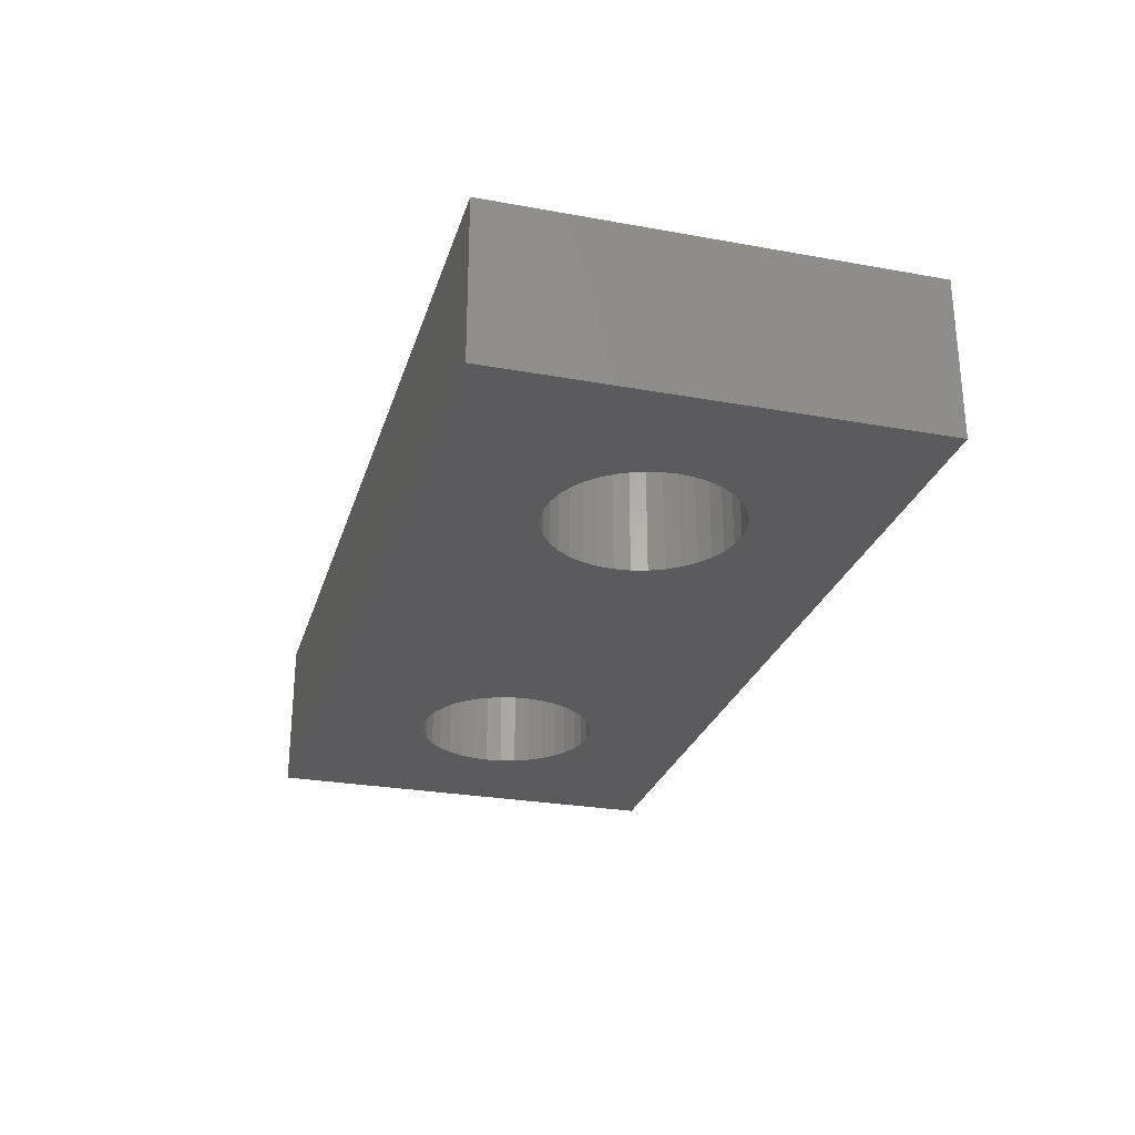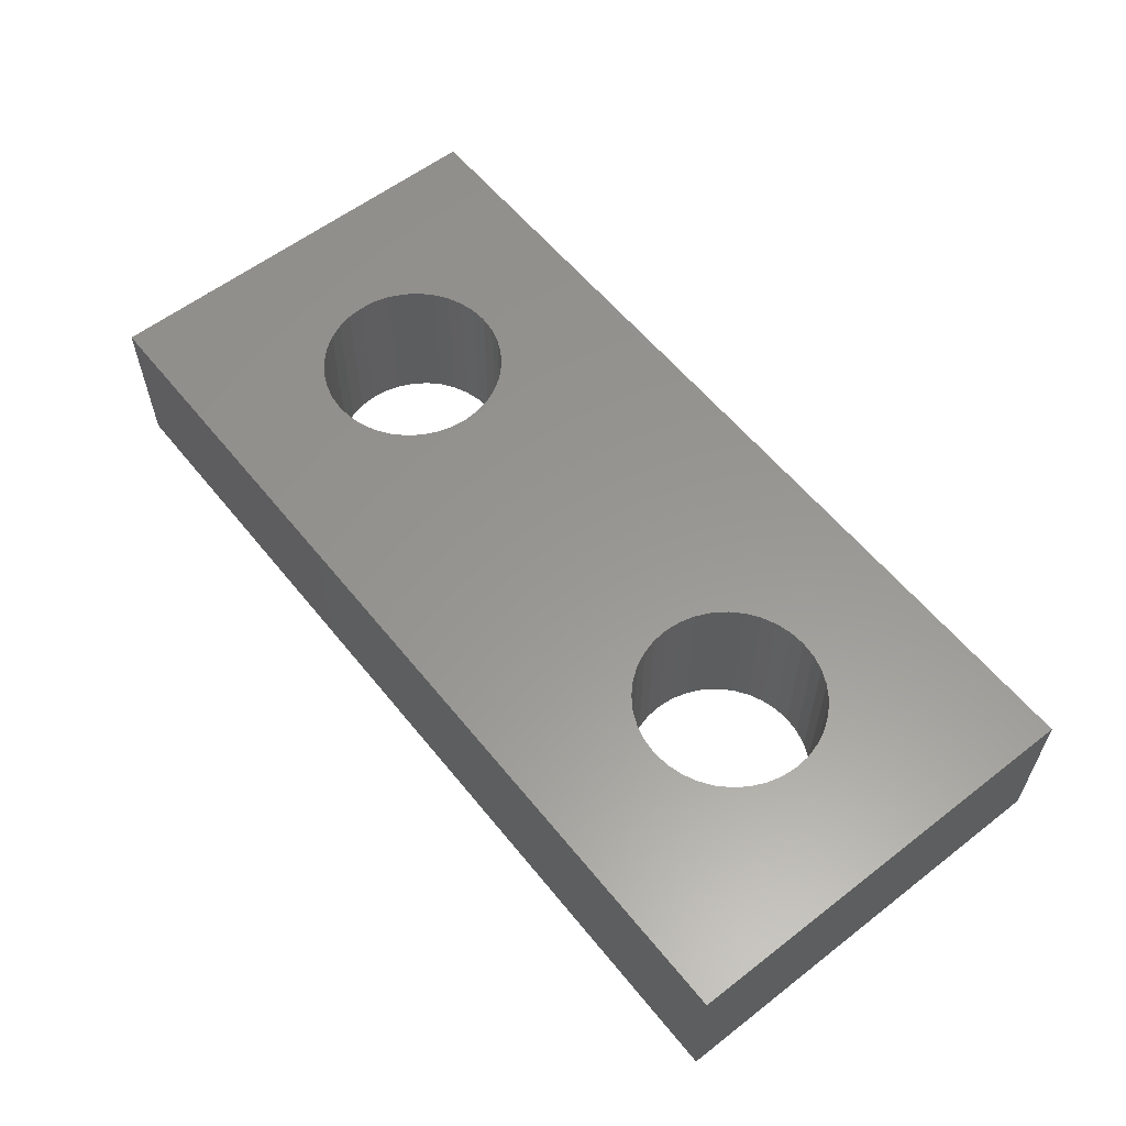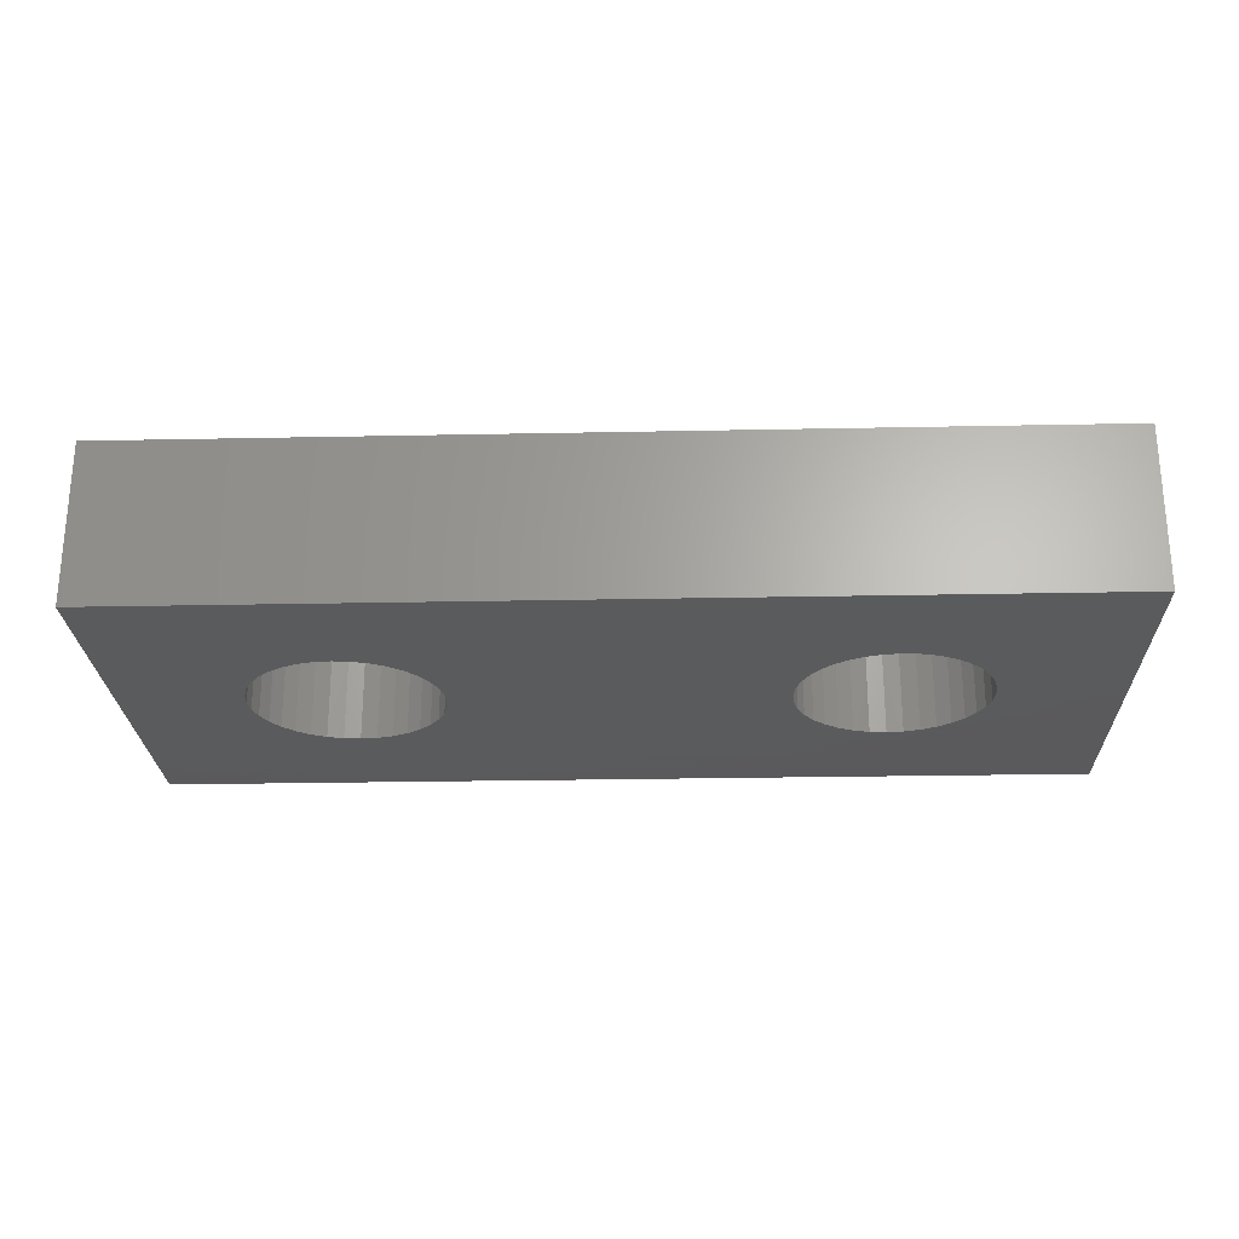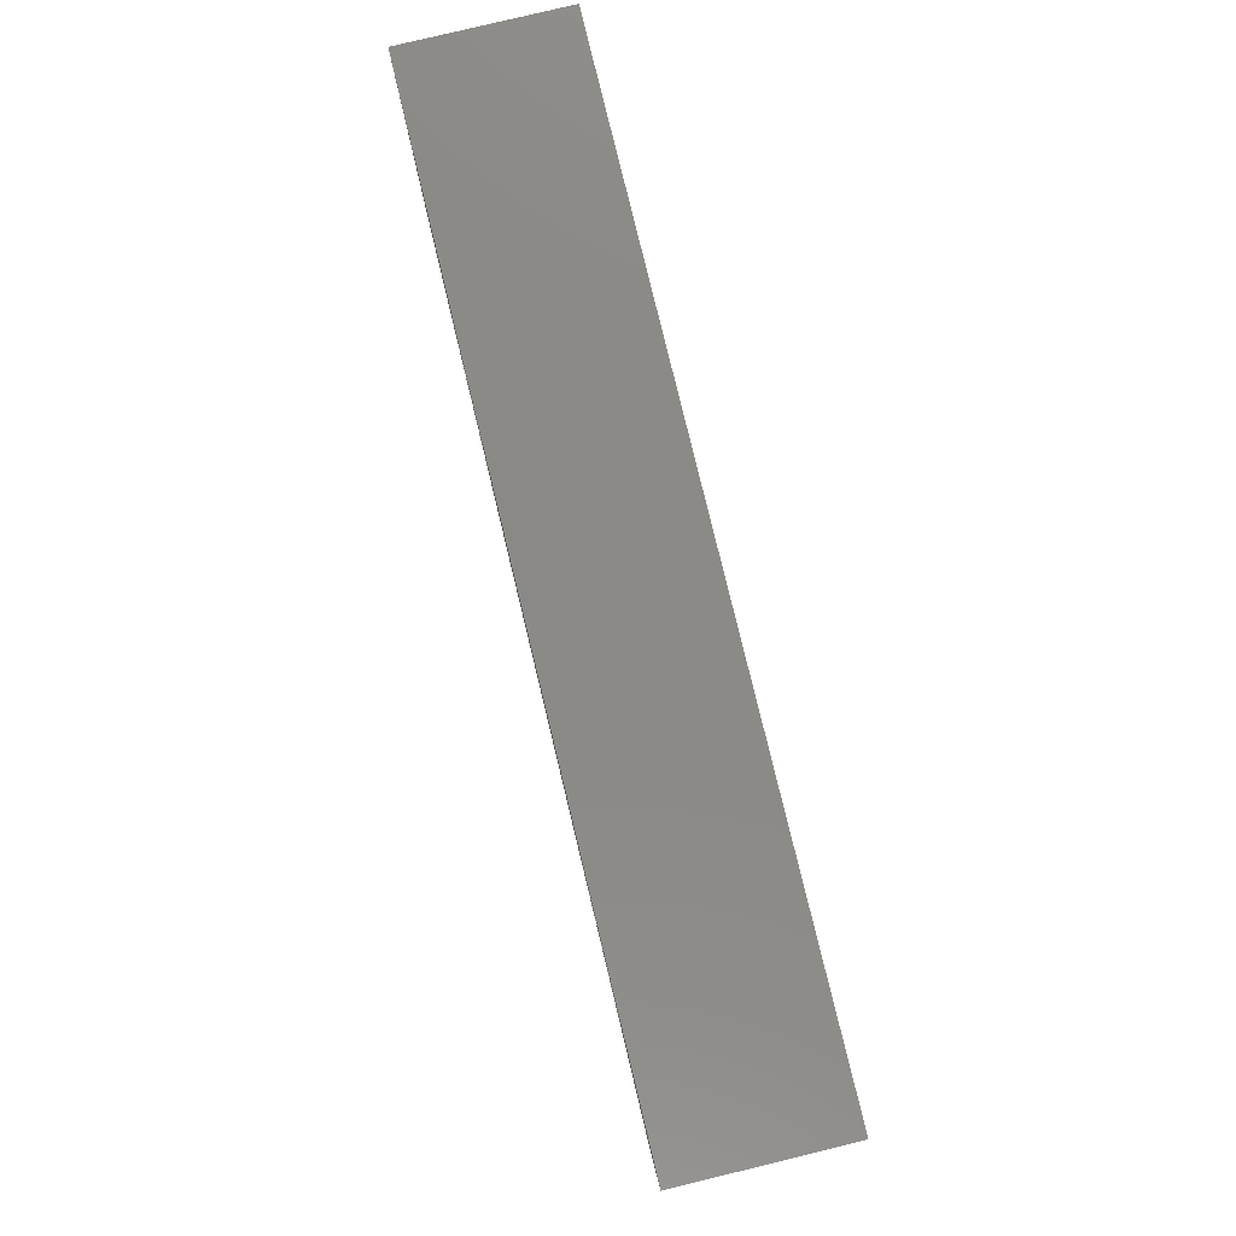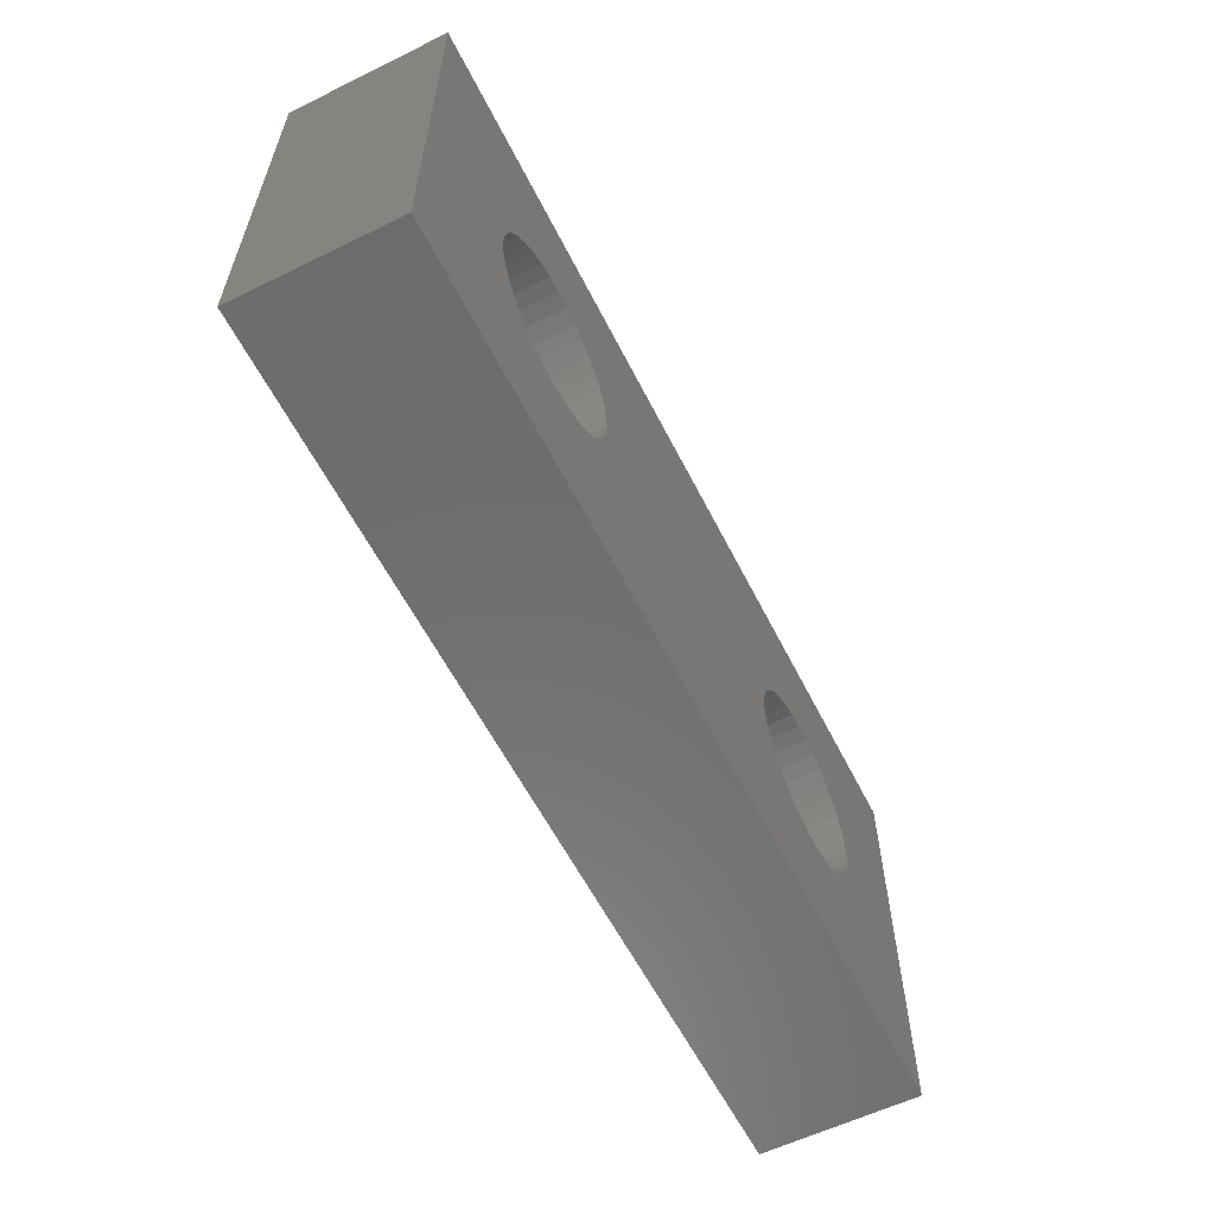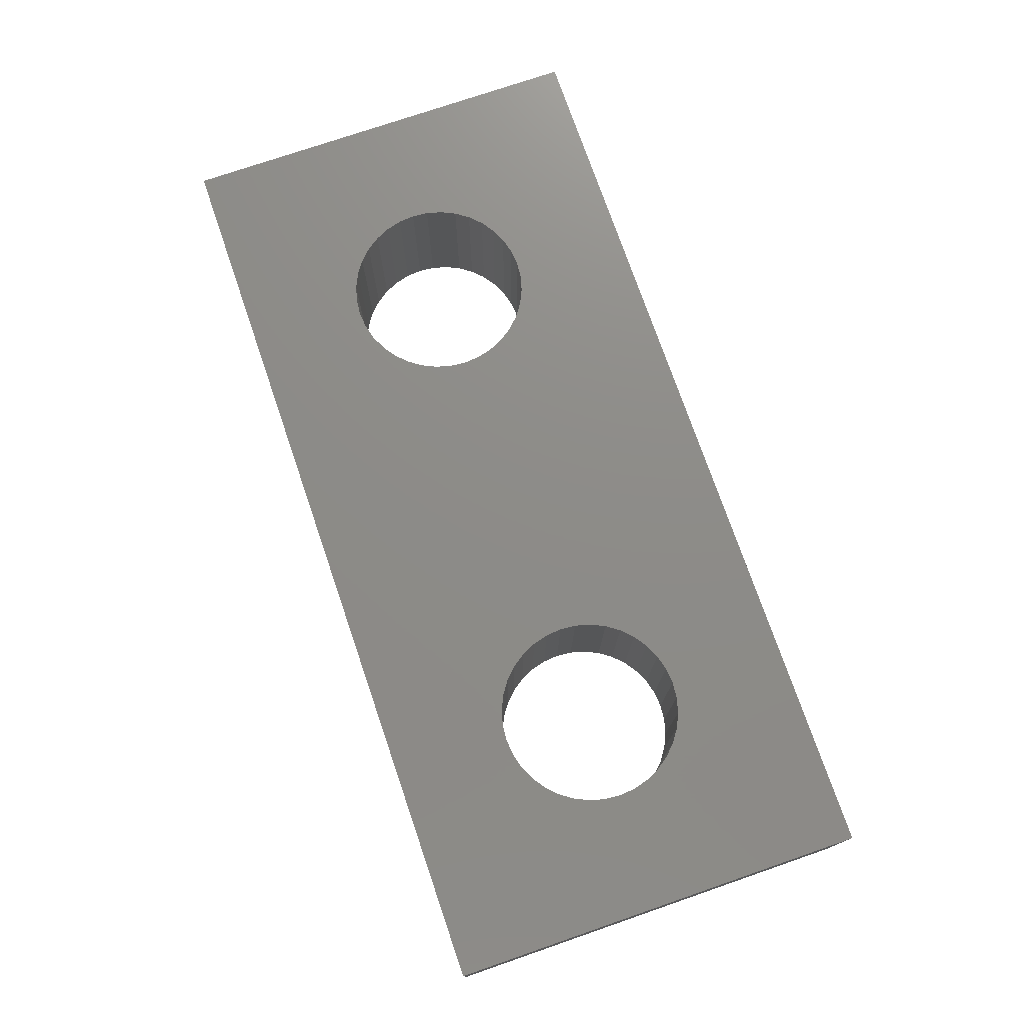
<metadata>
{"format":"stl","ext":"stl","renderer":"f3d","projection":"perspective","resolution":1024,"background":"white","views":[{"elev":-27.0,"azim":-105.7,"up":"+Z"},{"elev":58.5,"azim":51.4,"up":"+Z"},{"elev":-24.8,"azim":-178.1,"up":"+Z"},{"elev":79.8,"azim":76.4,"up":"+Y"},{"elev":-59.0,"azim":-63.3,"up":"+Y"},{"elev":75.1,"azim":71.0,"up":"+Z"}]}
</metadata>
<code>
# stl→obj: 152 verts, 308 faces
v 8.75 -4 2.5
v 8.75 4 2.5
v 8.75 -4 5.5
v 8.75 4 5.5
v -8.75 -4 2.5
v -8.75 -4 5.5
v -8.75 4 2.5
v -8.75 4 5.5
v -5.875 1.341 2.5
v -6.091 1.125 2.5
v -5.054 1.723 2.5
v -5.349 1.644 2.5
v -5.625 1.516 2.5
v -6.473 -0.3039 2.5
v -6.5 -7.629e-06 2.5
v -6.473 0.3039 2.5
v -6.394 -0.5985 2.5
v -6.266 -0.875 2.5
v -6.091 -1.125 2.5
v 4.75 1.75 2.5
v 4.446 1.723 2.5
v 4.151 1.644 2.5
v 3.875 1.516 2.5
v 3.625 1.341 2.5
v 3.409 1.125 2.5
v -6.266 0.875 2.5
v -6.394 0.5985 2.5
v -5.875 -1.341 2.5
v -5.625 -1.516 2.5
v -5.349 -1.644 2.5
v -5.054 -1.723 2.5
v -4.75 -1.75 2.5
v -4.446 -1.723 2.5
v -4.151 -1.644 2.5
v -3.875 -1.516 2.5
v -3.625 -1.341 2.5
v -3.409 -1.125 2.5
v -3.027 -0.3039 2.5
v -3 -7.629e-06 2.5
v -3.027 0.3039 2.5
v -3.106 0.5985 2.5
v -3.234 -0.875 2.5
v -3.106 -0.5985 2.5
v 3.234 0.875 2.5
v 3.106 0.5985 2.5
v 3.027 0.3039 2.5
v -3.234 0.875 2.5
v -3.409 1.125 2.5
v -3.625 1.341 2.5
v 3 -7.629e-06 2.5
v 3.027 -0.3039 2.5
v 3.106 -0.5985 2.5
v -4.151 1.644 2.5
v -4.446 1.723 2.5
v -4.75 1.75 2.5
v 5.875 1.341 2.5
v 5.625 1.516 2.5
v 4.446 -1.723 2.5
v 4.75 -1.75 2.5
v 5.054 -1.723 2.5
v 5.349 1.644 2.5
v 5.054 1.723 2.5
v 3.234 -0.875 2.5
v 3.409 -1.125 2.5
v 3.625 -1.341 2.5
v 5.349 -1.644 2.5
v 5.625 -1.516 2.5
v 5.875 -1.341 2.5
v 6.091 -1.125 2.5
v 6.266 -0.875 2.5
v 6.394 -0.5985 2.5
v 6.473 -0.3039 2.5
v 6.5 -7.629e-06 2.5
v 6.473 0.3039 2.5
v 6.394 0.5985 2.5
v -3.875 1.516 2.5
v 3.875 -1.516 2.5
v 4.151 -1.644 2.5
v 6.266 0.875 2.5
v 6.091 1.125 2.5
v -5.875 -1.341 5.5
v -6.091 -1.125 5.5
v -5.054 -1.723 5.5
v -5.349 -1.644 5.5
v -5.625 -1.516 5.5
v -6.473 -0.3039 5.5
v -6.266 -0.875 5.5
v -6.394 -0.5985 5.5
v -6.5 -7.629e-06 5.5
v -6.473 0.3039 5.5
v -6.394 0.5985 5.5
v -3.625 -1.341 5.5
v -3.875 -1.516 5.5
v -6.266 0.875 5.5
v -6.091 1.125 5.5
v -5.875 1.341 5.5
v 3.409 1.125 5.5
v 3.625 1.341 5.5
v 3.875 1.516 5.5
v -5.625 1.516 5.5
v -5.349 1.644 5.5
v -5.054 1.723 5.5
v -4.151 -1.644 5.5
v -4.446 -1.723 5.5
v -4.75 -1.75 5.5
v 4.151 1.644 5.5
v 4.446 1.723 5.5
v 4.75 1.75 5.5
v 5.054 1.723 5.5
v 5.349 1.644 5.5
v 5.625 1.516 5.5
v 5.875 1.341 5.5
v 5.875 -1.341 5.5
v 5.625 -1.516 5.5
v 5.349 -1.644 5.5
v 5.054 -1.723 5.5
v -4.75 1.75 5.5
v -4.446 1.723 5.5
v -4.151 1.644 5.5
v -3.875 1.516 5.5
v 6.091 1.125 5.5
v 6.266 0.875 5.5
v 6.394 0.5985 5.5
v 6.473 0.3039 5.5
v 6.5 -7.629e-06 5.5
v 6.473 -0.3039 5.5
v 6.394 -0.5985 5.5
v 4.75 -1.75 5.5
v 4.446 -1.723 5.5
v 4.151 -1.644 5.5
v -3.625 1.341 5.5
v -3.409 1.125 5.5
v -3.234 0.875 5.5
v 3.625 -1.341 5.5
v -3.106 -0.5985 5.5
v -3.234 -0.875 5.5
v 6.266 -0.875 5.5
v 6.091 -1.125 5.5
v -3.106 0.5985 5.5
v -3.027 0.3039 5.5
v 3.234 0.875 5.5
v 3.106 0.5985 5.5
v 3.875 -1.516 5.5
v -3.409 -1.125 5.5
v 3.234 -0.875 5.5
v 3.106 -0.5985 5.5
v -3.027 -0.3039 5.5
v 3.027 -0.3039 5.5
v -3 -7.629e-06 5.5
v 3 -7.629e-06 5.5
v 3.027 0.3039 5.5
v 3.409 -1.125 5.5
f 1 2 3
f 3 2 4
f 5 1 6
f 6 1 3
f 7 5 8
f 8 5 6
f 2 7 4
f 4 7 8
f 9 10 7
f 11 12 7
f 7 12 13
f 7 13 9
f 14 5 15
f 15 5 7
f 15 7 16
f 14 17 5
f 5 17 18
f 5 18 19
f 2 20 7
f 7 20 21
f 7 21 22
f 22 23 7
f 7 23 24
f 7 24 25
f 10 26 7
f 7 26 27
f 7 27 16
f 19 28 5
f 5 28 29
f 5 29 30
f 30 31 5
f 5 31 32
f 5 32 1
f 1 32 33
f 1 33 34
f 34 35 1
f 1 35 36
f 1 36 37
f 38 39 1
f 1 39 40
f 1 40 41
f 37 42 1
f 1 42 43
f 1 43 38
f 25 44 7
f 7 44 45
f 7 45 46
f 41 47 1
f 1 47 48
f 1 48 49
f 46 50 7
f 7 50 51
f 7 51 52
f 53 54 7
f 7 54 55
f 7 55 11
f 2 56 57
f 58 59 1
f 1 59 60
f 57 61 2
f 2 61 62
f 2 62 20
f 52 63 7
f 7 63 64
f 7 64 65
f 60 66 1
f 1 66 67
f 1 67 68
f 68 69 1
f 1 69 70
f 1 70 71
f 71 72 1
f 1 72 73
f 1 73 2
f 2 73 74
f 2 74 75
f 53 7 76
f 76 7 65
f 76 65 49
f 49 65 77
f 49 77 1
f 1 77 78
f 1 78 58
f 75 79 2
f 2 79 80
f 2 80 56
f 81 82 6
f 83 84 6
f 6 84 85
f 6 85 81
f 8 6 86
f 82 87 6
f 6 87 88
f 6 88 86
f 86 89 8
f 8 89 90
f 8 90 91
f 3 92 93
f 91 94 8
f 8 94 95
f 8 95 96
f 97 98 8
f 8 98 99
f 96 100 8
f 8 100 101
f 8 101 102
f 93 103 3
f 3 103 104
f 3 104 6
f 6 104 105
f 6 105 83
f 99 106 8
f 8 106 107
f 8 107 4
f 4 107 108
f 4 108 109
f 109 110 4
f 4 110 111
f 4 111 112
f 113 114 3
f 3 114 115
f 3 115 116
f 102 117 8
f 8 117 118
f 8 118 97
f 97 118 119
f 97 119 120
f 112 121 4
f 4 121 122
f 4 122 123
f 123 124 4
f 4 124 125
f 4 125 3
f 3 125 126
f 3 126 127
f 116 128 3
f 3 128 129
f 3 129 92
f 92 129 130
f 120 131 97
f 97 131 132
f 97 132 133
f 134 135 136
f 127 137 3
f 3 137 138
f 3 138 113
f 133 139 97
f 97 139 140
f 97 140 141
f 141 140 142
f 130 143 92
f 92 143 134
f 92 134 144
f 144 134 136
f 145 146 147
f 147 146 148
f 147 148 149
f 149 148 150
f 149 150 140
f 140 150 151
f 140 151 142
f 135 134 147
f 147 134 152
f 147 152 145
f 107 20 108
f 108 20 62
f 108 62 109
f 109 62 61
f 109 61 110
f 110 61 57
f 110 57 111
f 111 57 56
f 111 56 112
f 112 56 80
f 112 80 121
f 121 80 79
f 121 79 122
f 122 79 75
f 122 75 123
f 123 75 74
f 123 74 124
f 124 74 73
f 124 73 125
f 125 73 72
f 125 72 126
f 126 72 71
f 126 71 127
f 127 71 70
f 127 70 137
f 137 70 69
f 137 69 138
f 138 69 68
f 138 68 113
f 113 68 67
f 113 67 114
f 114 67 66
f 114 66 115
f 115 66 60
f 115 60 116
f 116 60 59
f 116 59 128
f 128 59 58
f 128 58 129
f 129 58 78
f 129 78 130
f 130 78 77
f 130 77 143
f 143 77 65
f 143 65 134
f 134 65 64
f 134 64 152
f 152 64 63
f 152 63 145
f 145 63 52
f 145 52 146
f 146 52 51
f 146 51 148
f 148 51 50
f 148 50 150
f 150 50 46
f 150 46 151
f 151 46 45
f 151 45 142
f 142 45 44
f 142 44 141
f 141 44 25
f 141 25 97
f 97 25 24
f 97 24 98
f 98 24 23
f 98 23 99
f 99 23 22
f 99 22 106
f 106 22 21
f 106 21 107
f 107 21 20
f 102 55 117
f 117 55 54
f 117 54 118
f 118 54 53
f 118 53 119
f 119 53 76
f 119 76 120
f 120 76 49
f 120 49 131
f 131 49 48
f 131 48 132
f 132 48 47
f 132 47 133
f 133 47 41
f 133 41 139
f 139 41 40
f 139 40 140
f 140 40 39
f 140 39 149
f 149 39 38
f 149 38 147
f 147 38 43
f 147 43 135
f 135 43 42
f 135 42 136
f 136 42 37
f 136 37 144
f 144 37 36
f 144 36 92
f 92 36 35
f 92 35 93
f 93 35 34
f 93 34 103
f 103 34 33
f 103 33 104
f 104 33 32
f 104 32 105
f 105 32 31
f 105 31 83
f 83 31 30
f 83 30 84
f 84 30 29
f 84 29 85
f 85 29 28
f 85 28 81
f 81 28 19
f 81 19 82
f 82 19 18
f 82 18 87
f 87 18 17
f 87 17 88
f 88 17 14
f 88 14 86
f 86 14 15
f 86 15 89
f 89 15 16
f 89 16 90
f 90 16 27
f 90 27 91
f 91 27 26
f 91 26 94
f 94 26 10
f 94 10 95
f 95 10 9
f 95 9 96
f 96 9 13
f 96 13 100
f 100 13 12
f 100 12 101
f 101 12 11
f 101 11 102
f 102 11 55

</code>
